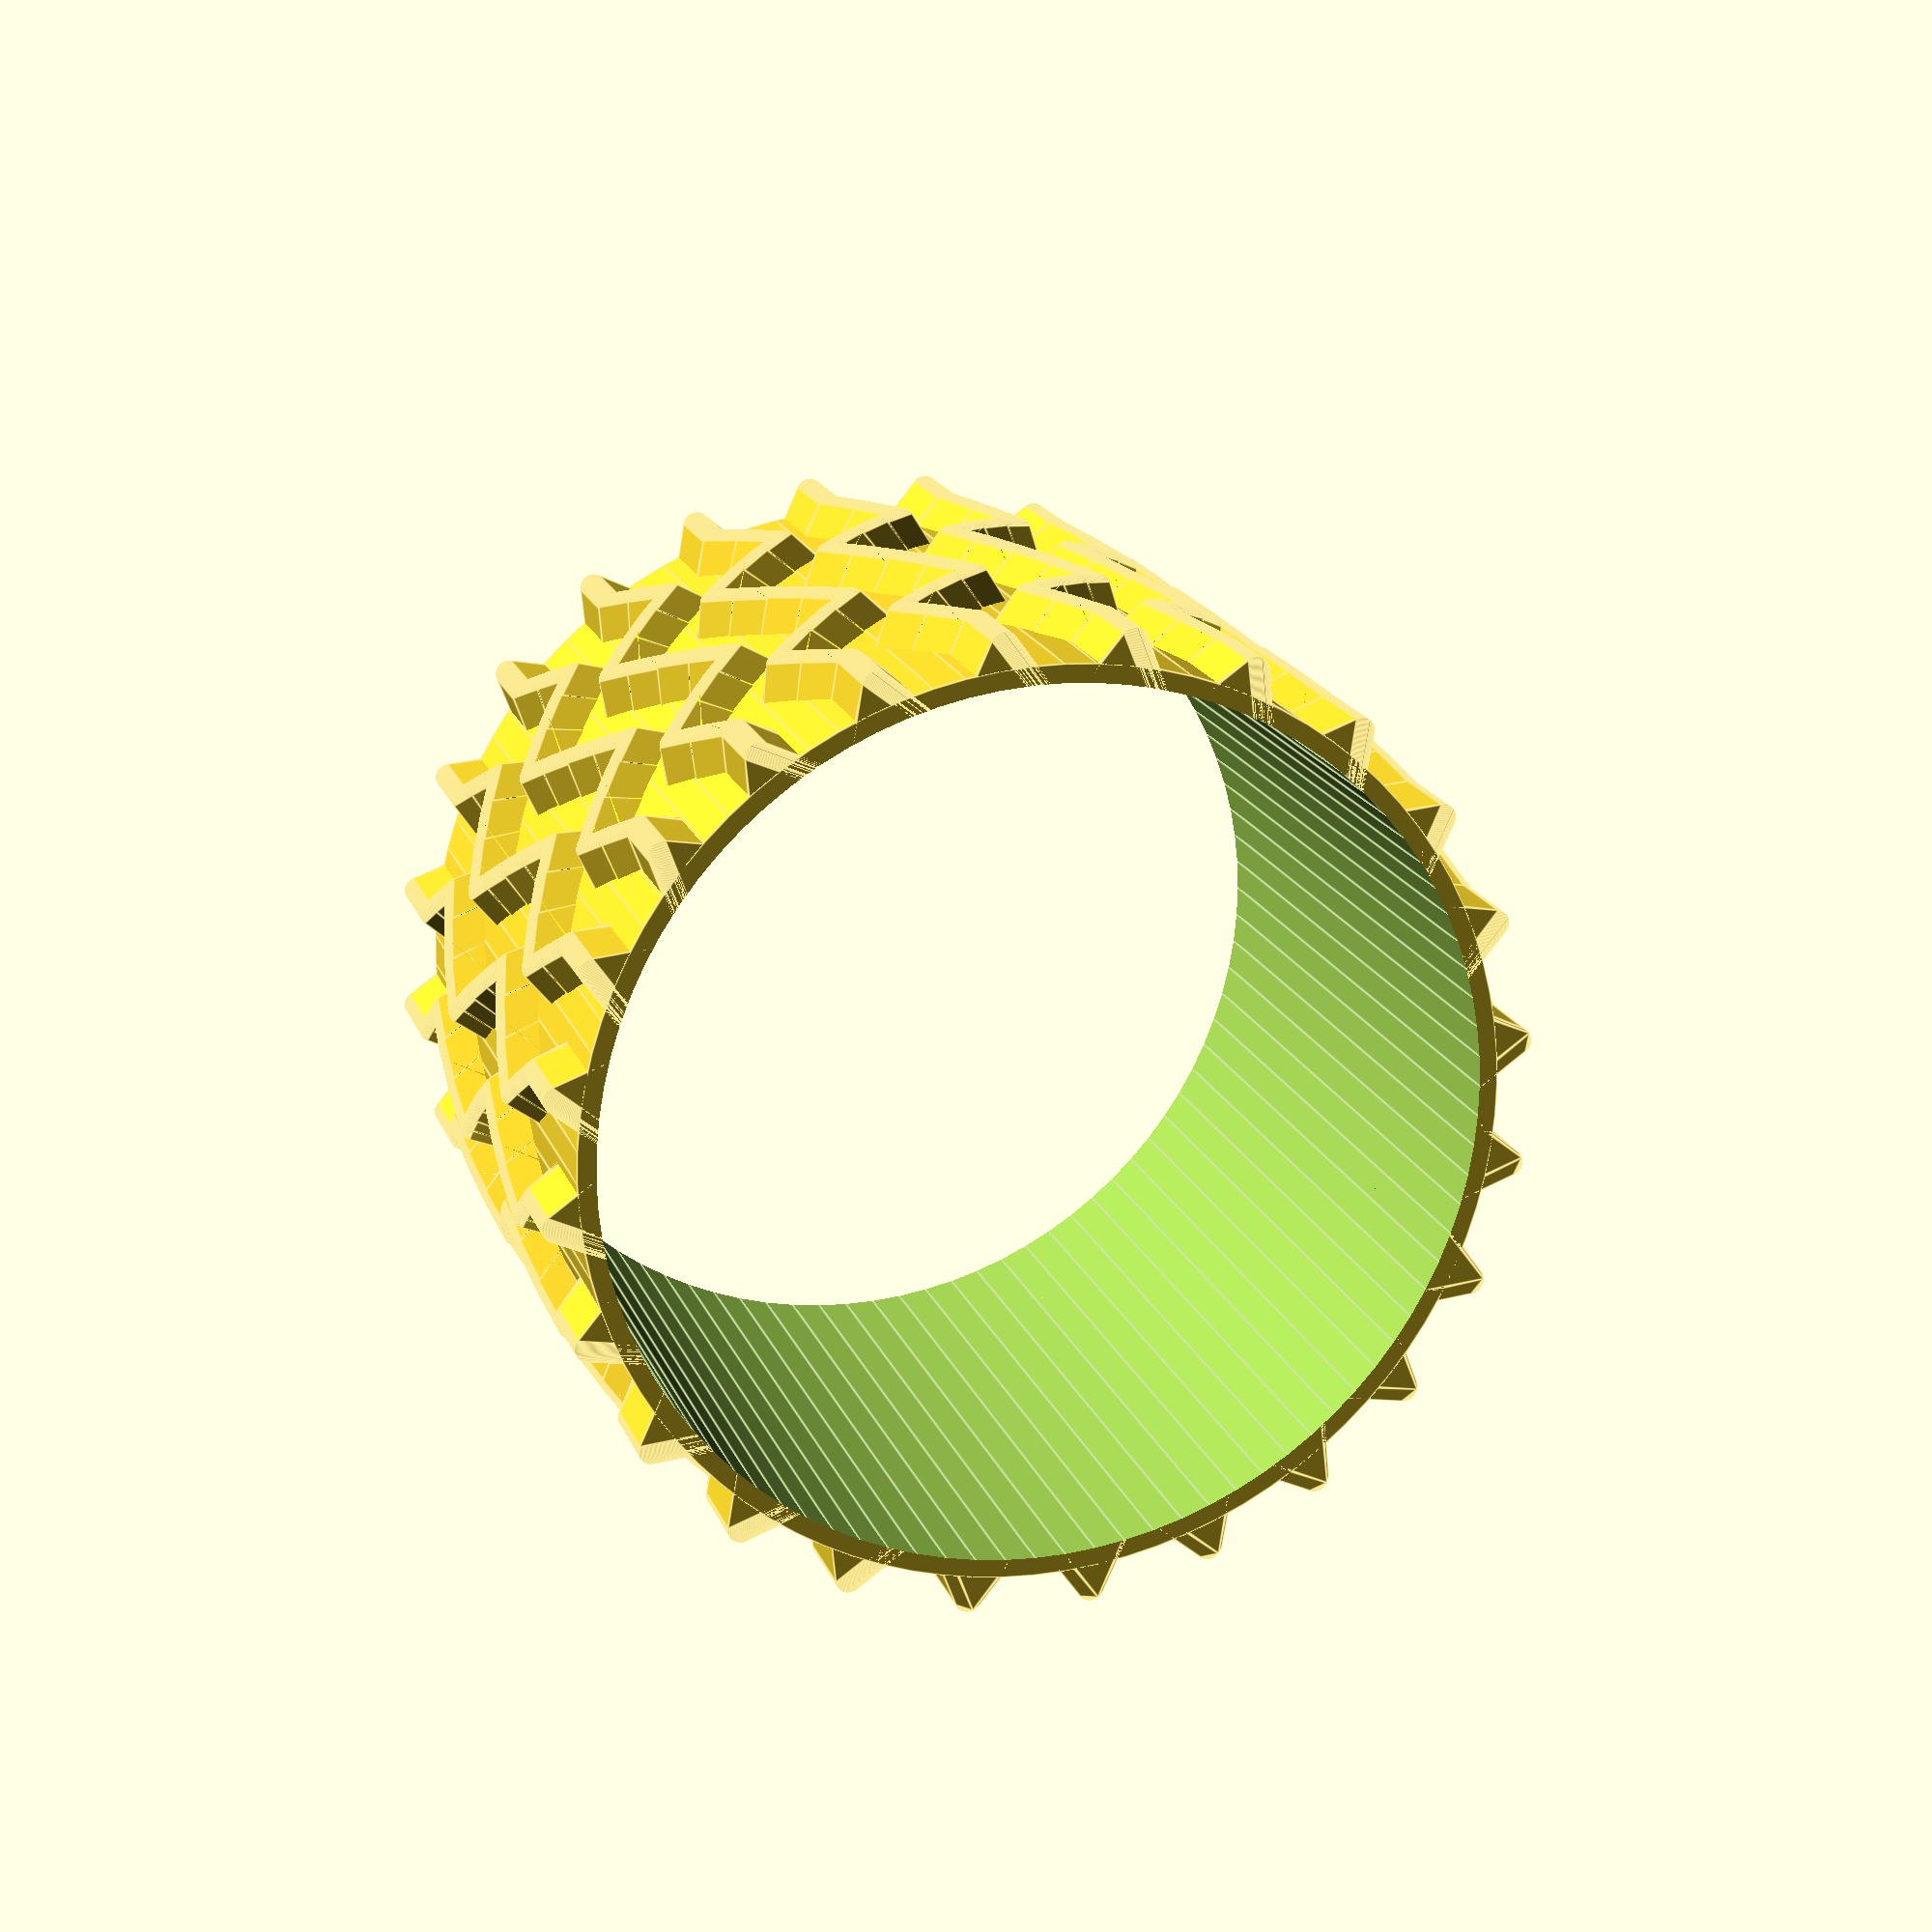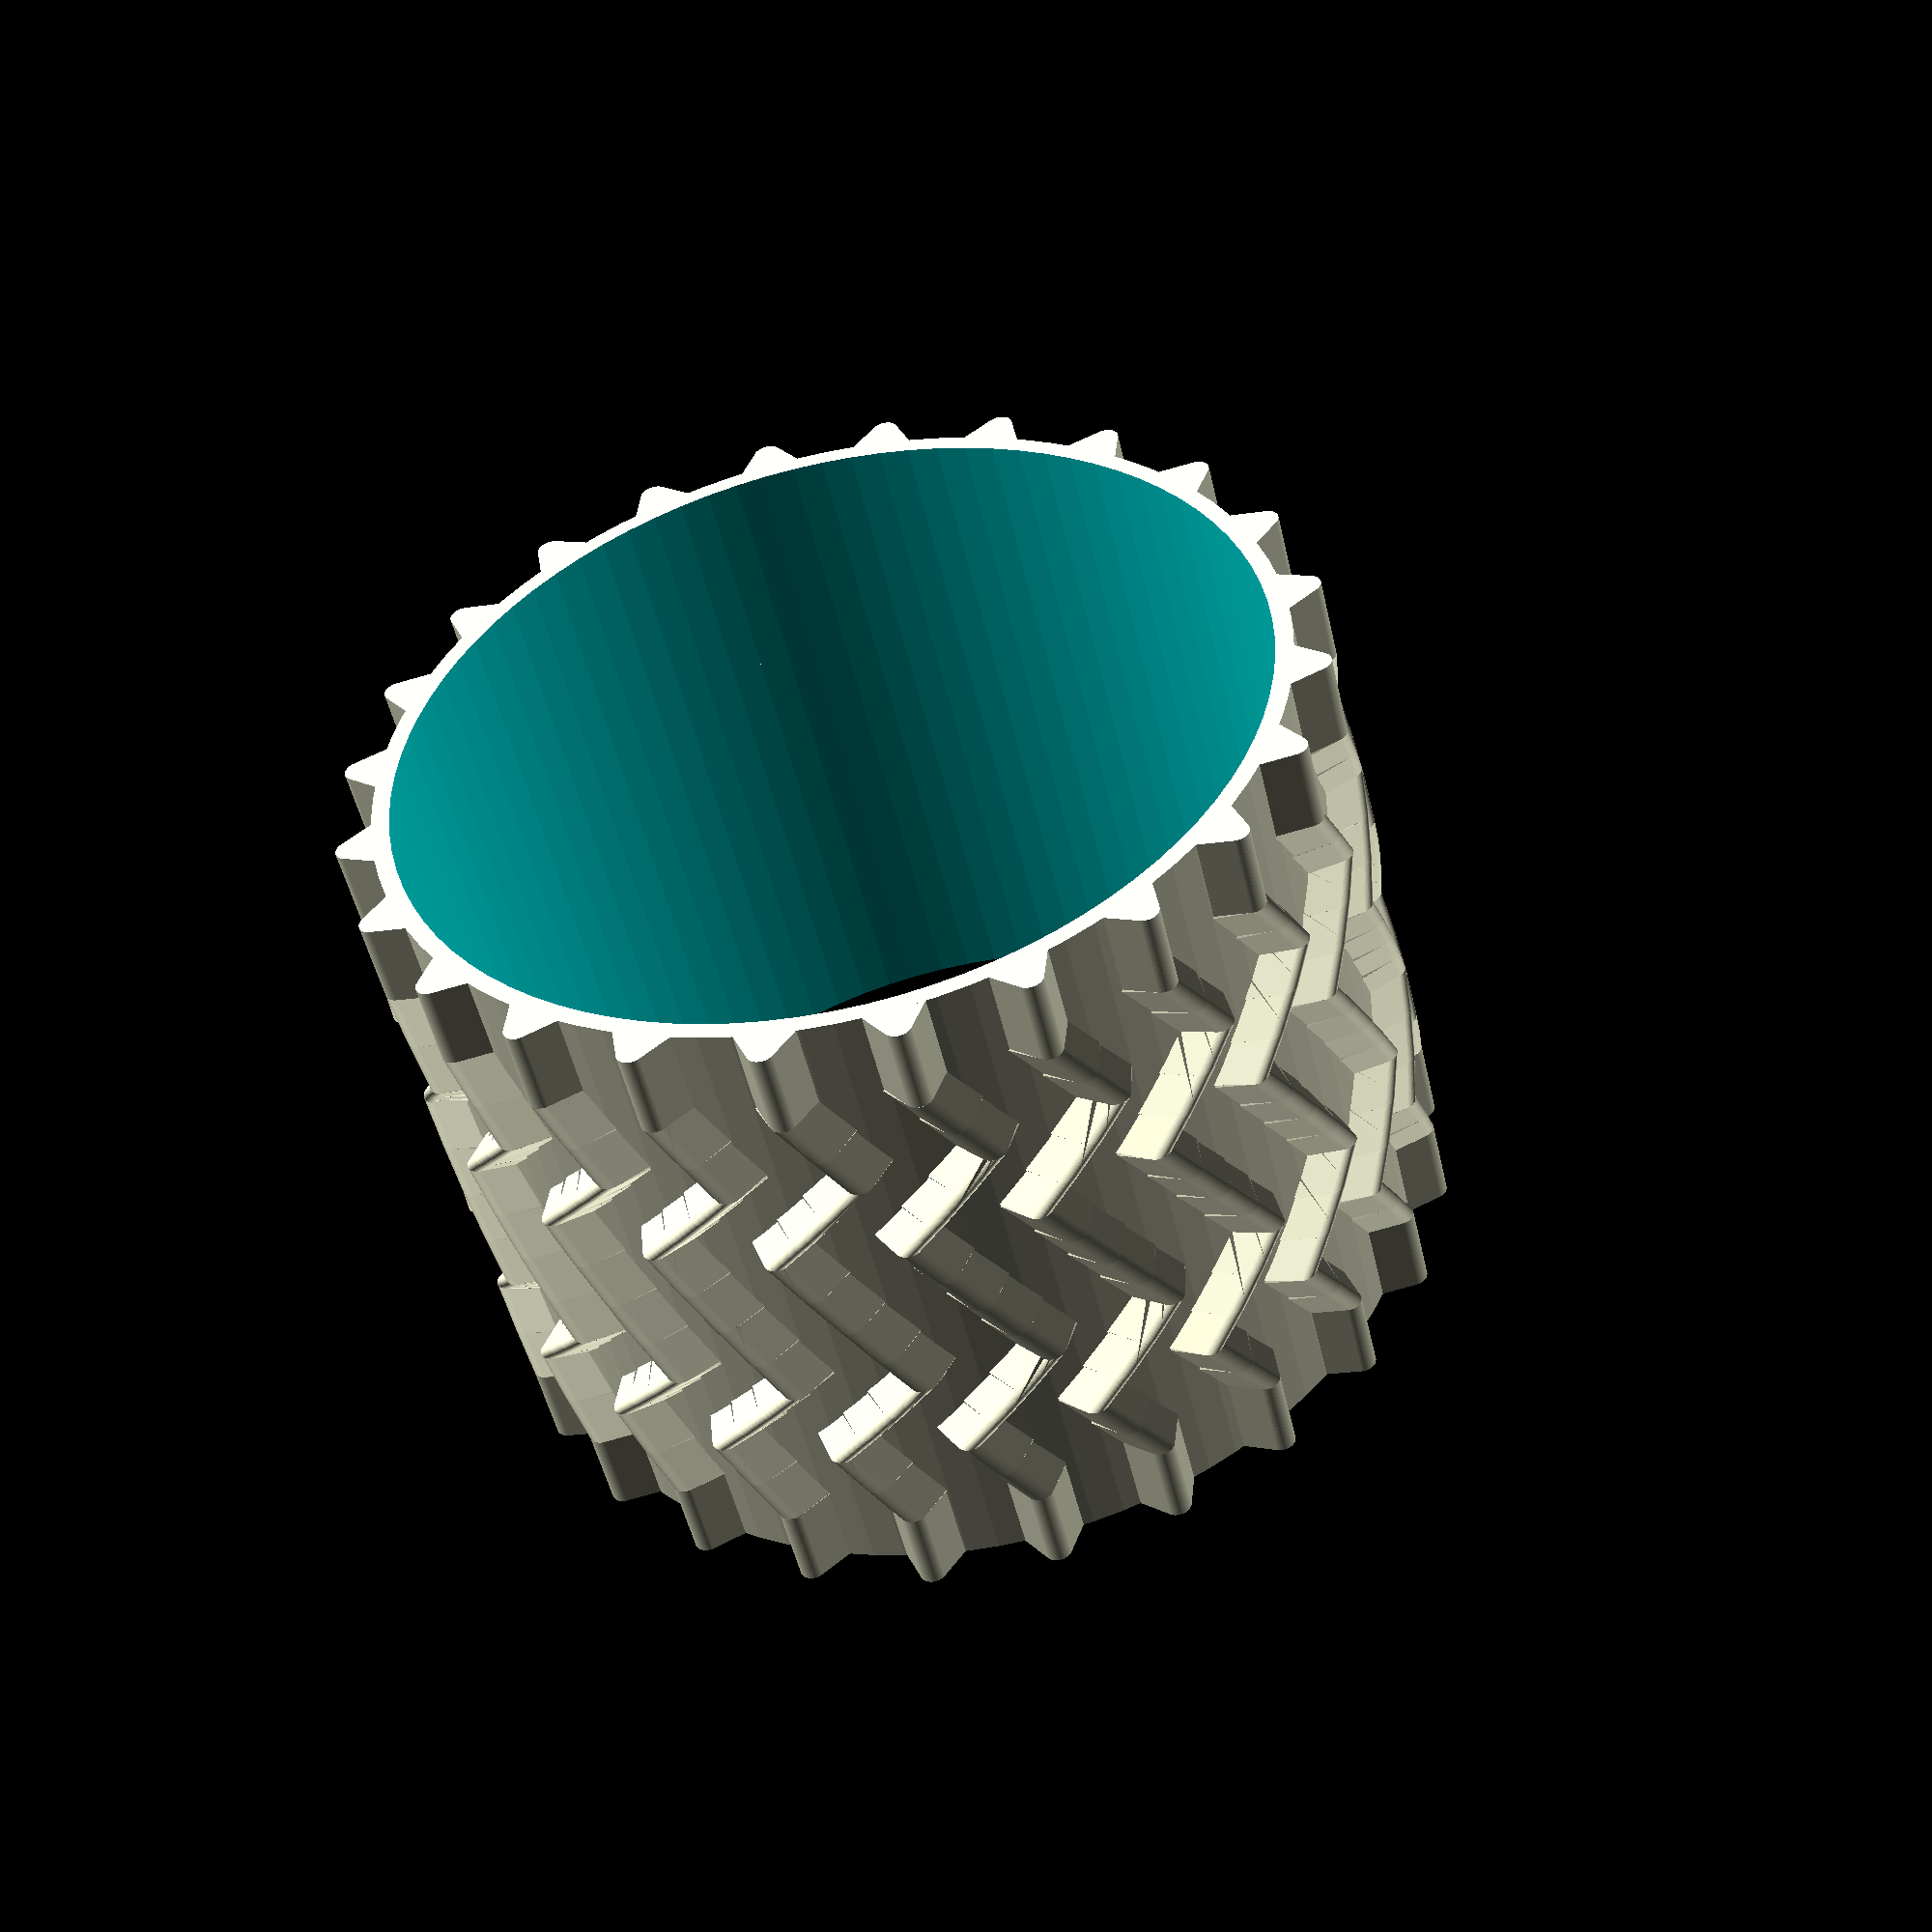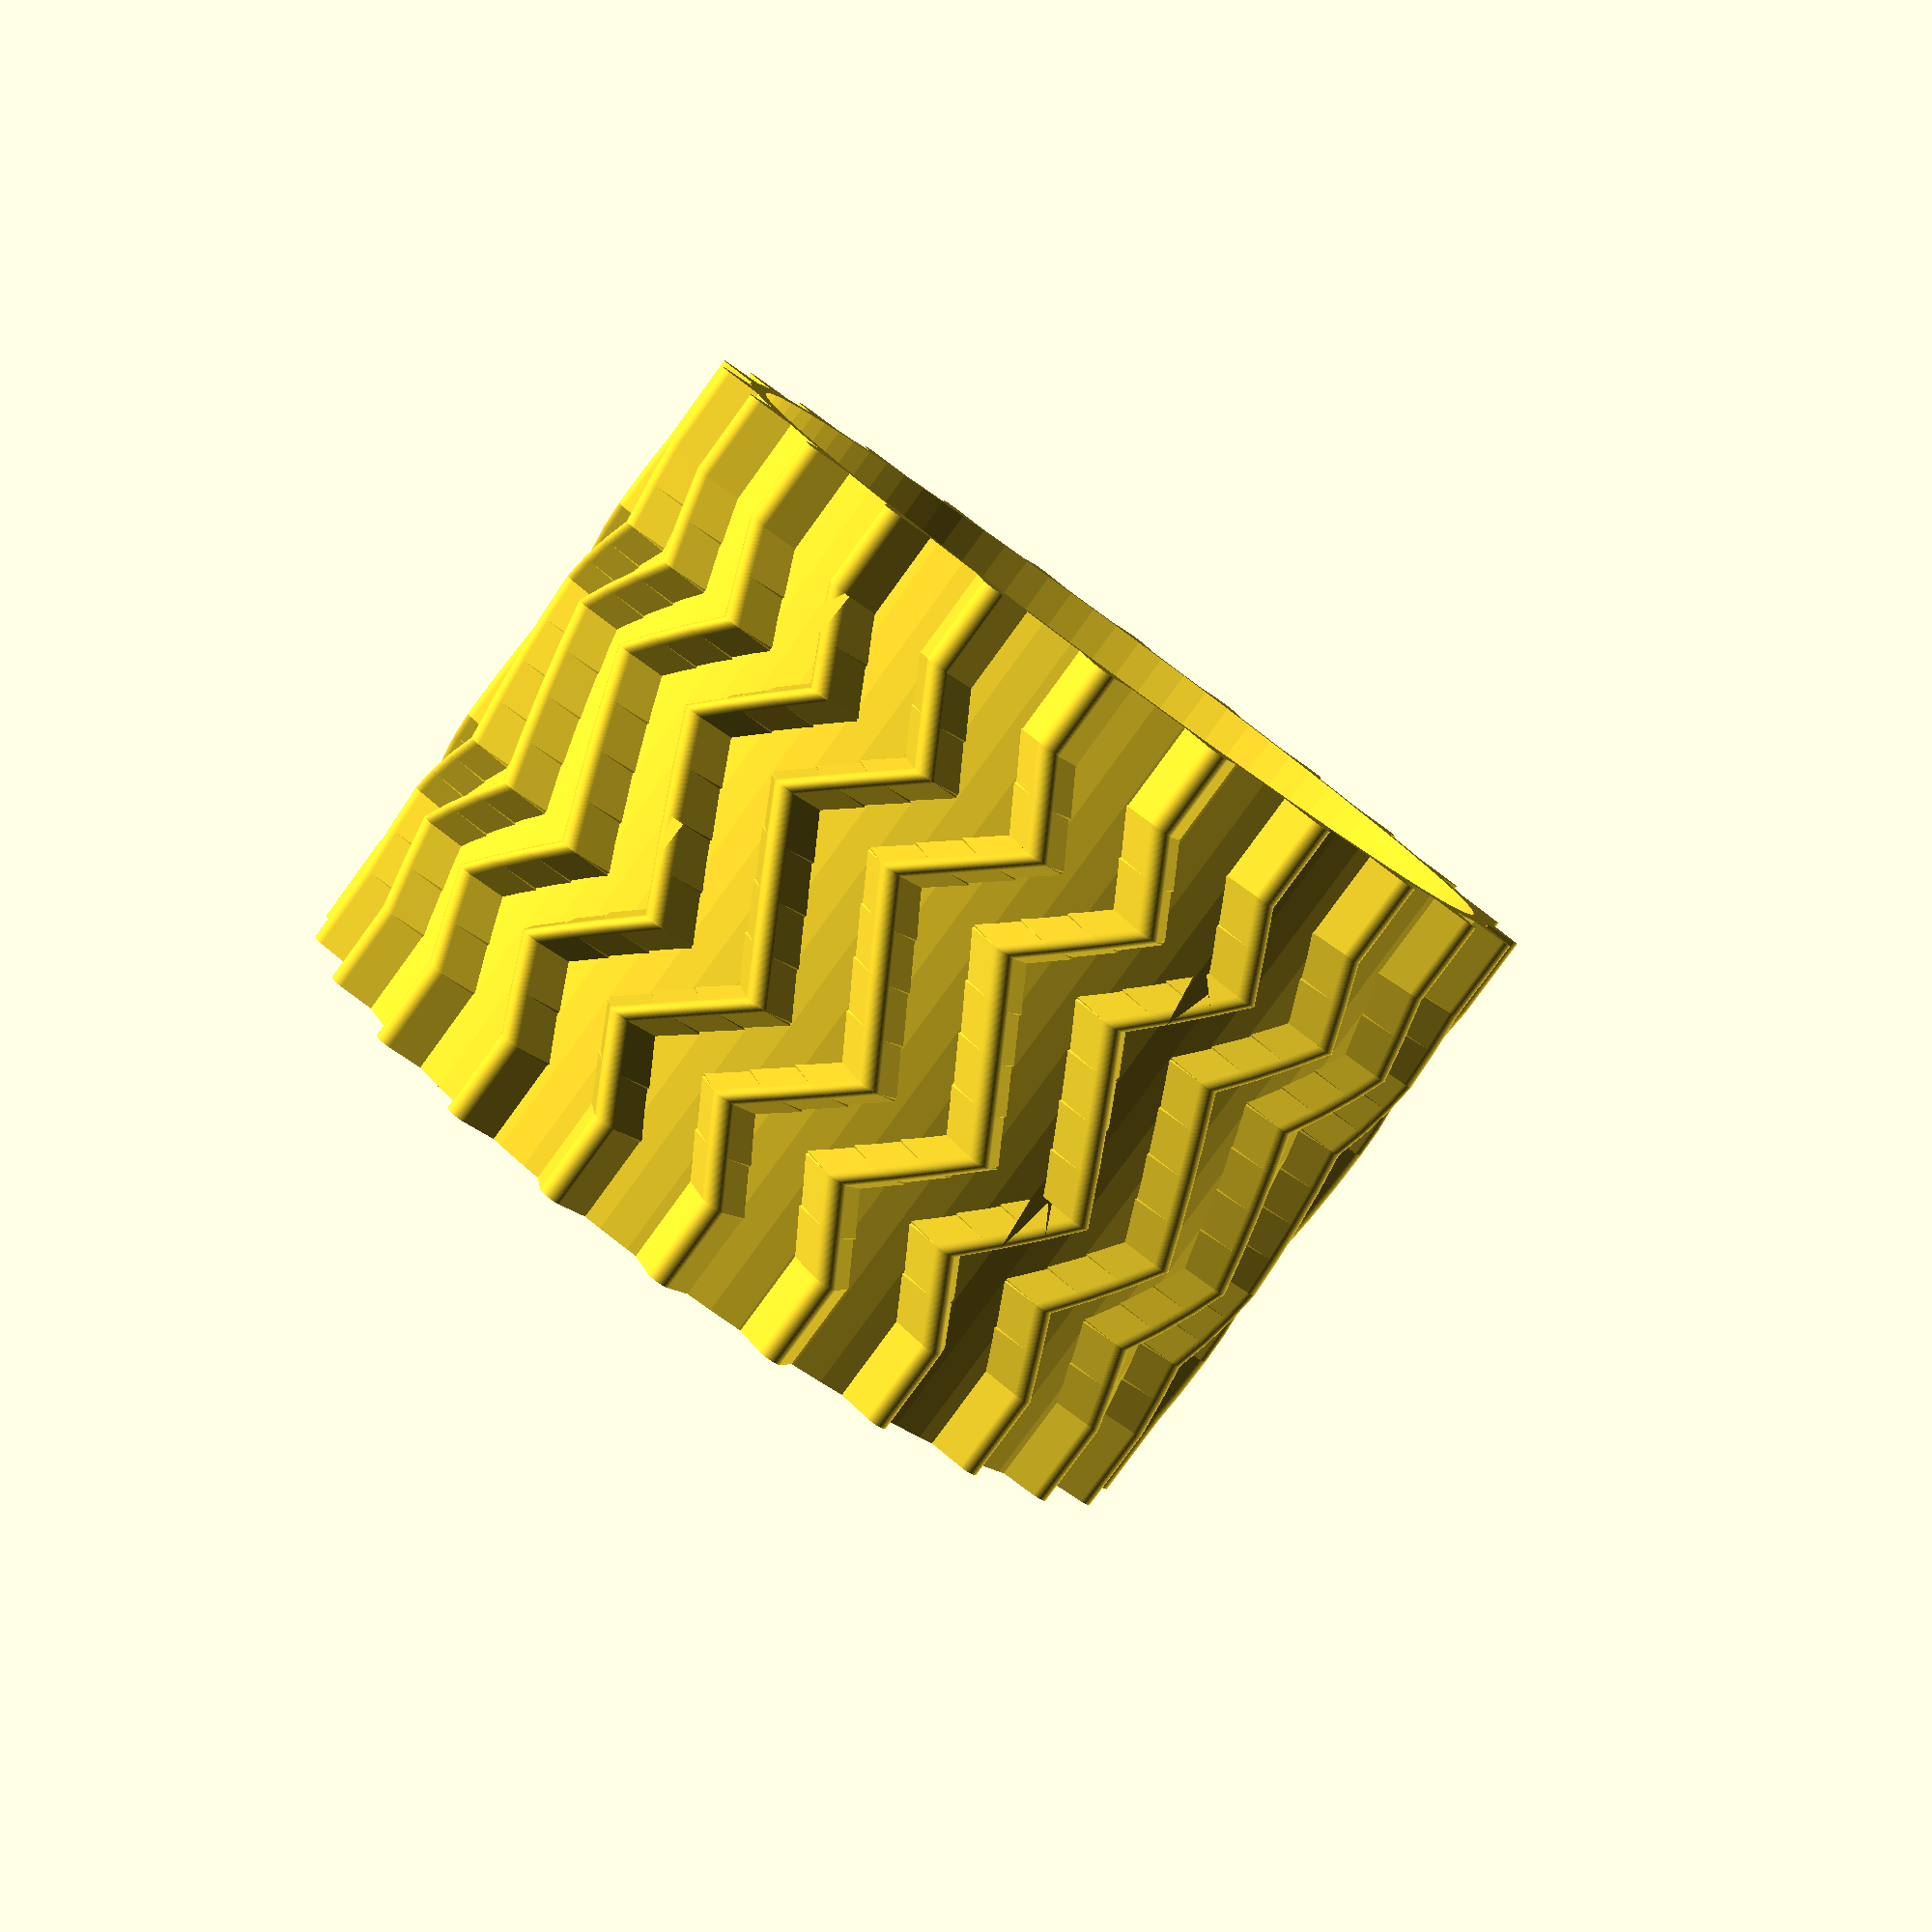
<openscad>
$fn=90;

h=76/8;
d_ext=100;
giro=[0,0,-6,6,0,-6,6,0];
helice=[0,6,-12,6,6,-12,6,0];

difference(){
union(){
for (i=[0:15:105])
{
rotate([0,0,i])
for (j=[0:1:7])
{
translate([0,0,h*j])
rotate([0,0,giro[j]])
minkowski(){
linear_extrude(height=h,twist=helice[j])
circle(d=d_ext+5,$fn=3);
cylinder(d=3,h=0.000001);
}
}
}
cylinder(d=100,h=h*8);
}
translate([0,0,-1])cylinder(d=96,h=h*8+2);
}

</openscad>
<views>
elev=162.2 azim=159.6 roll=196.7 proj=p view=edges
elev=49.8 azim=36.0 roll=12.6 proj=p view=solid
elev=261.7 azim=40.6 roll=36.1 proj=p view=solid
</views>
